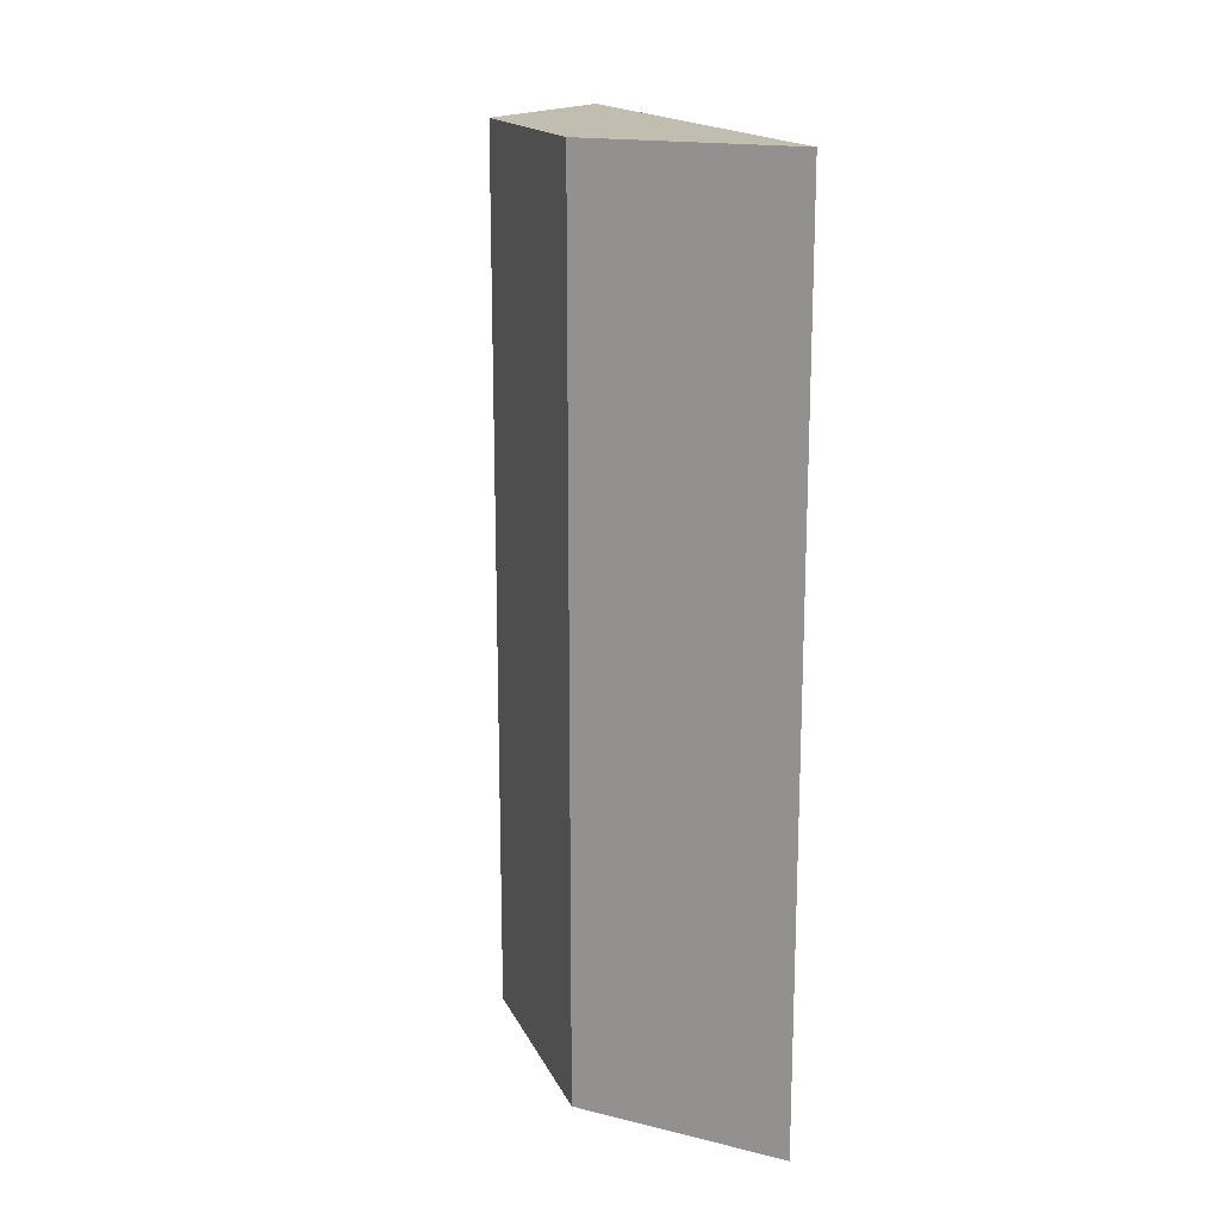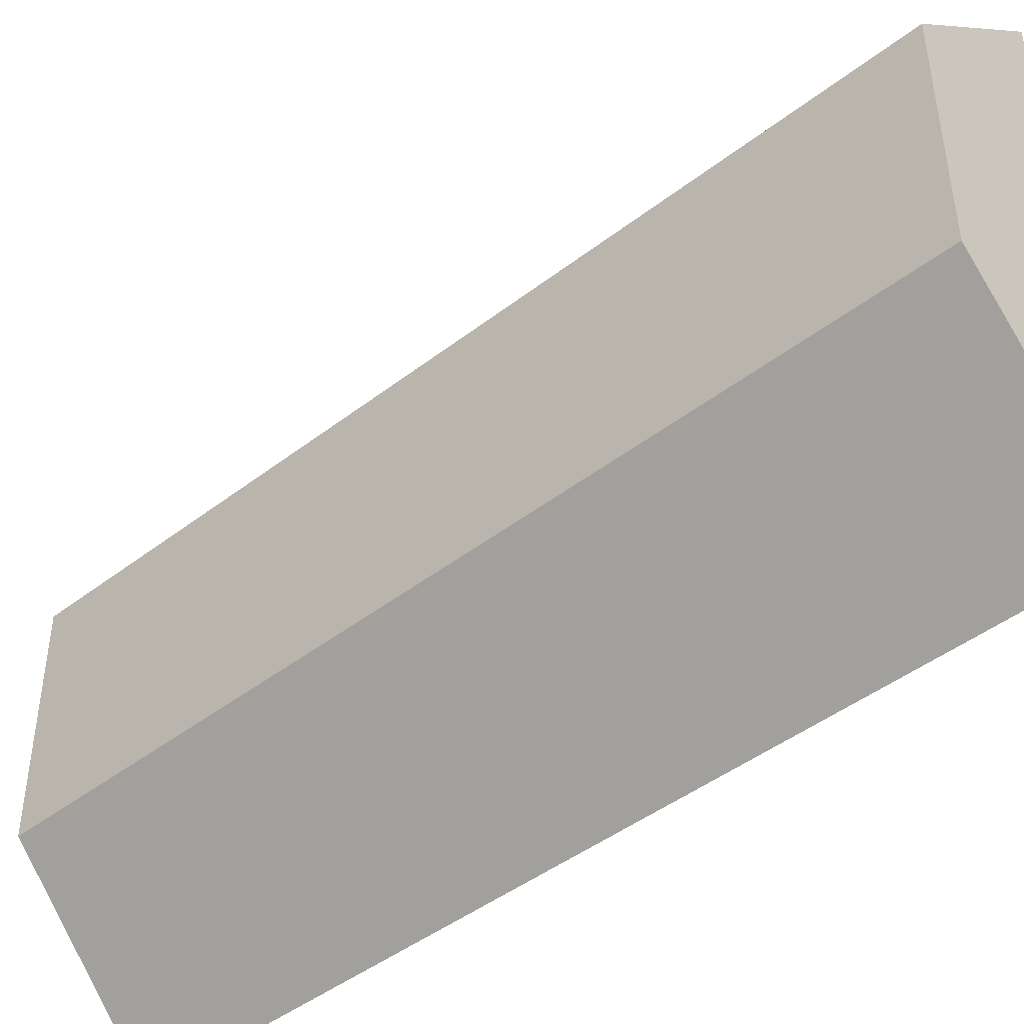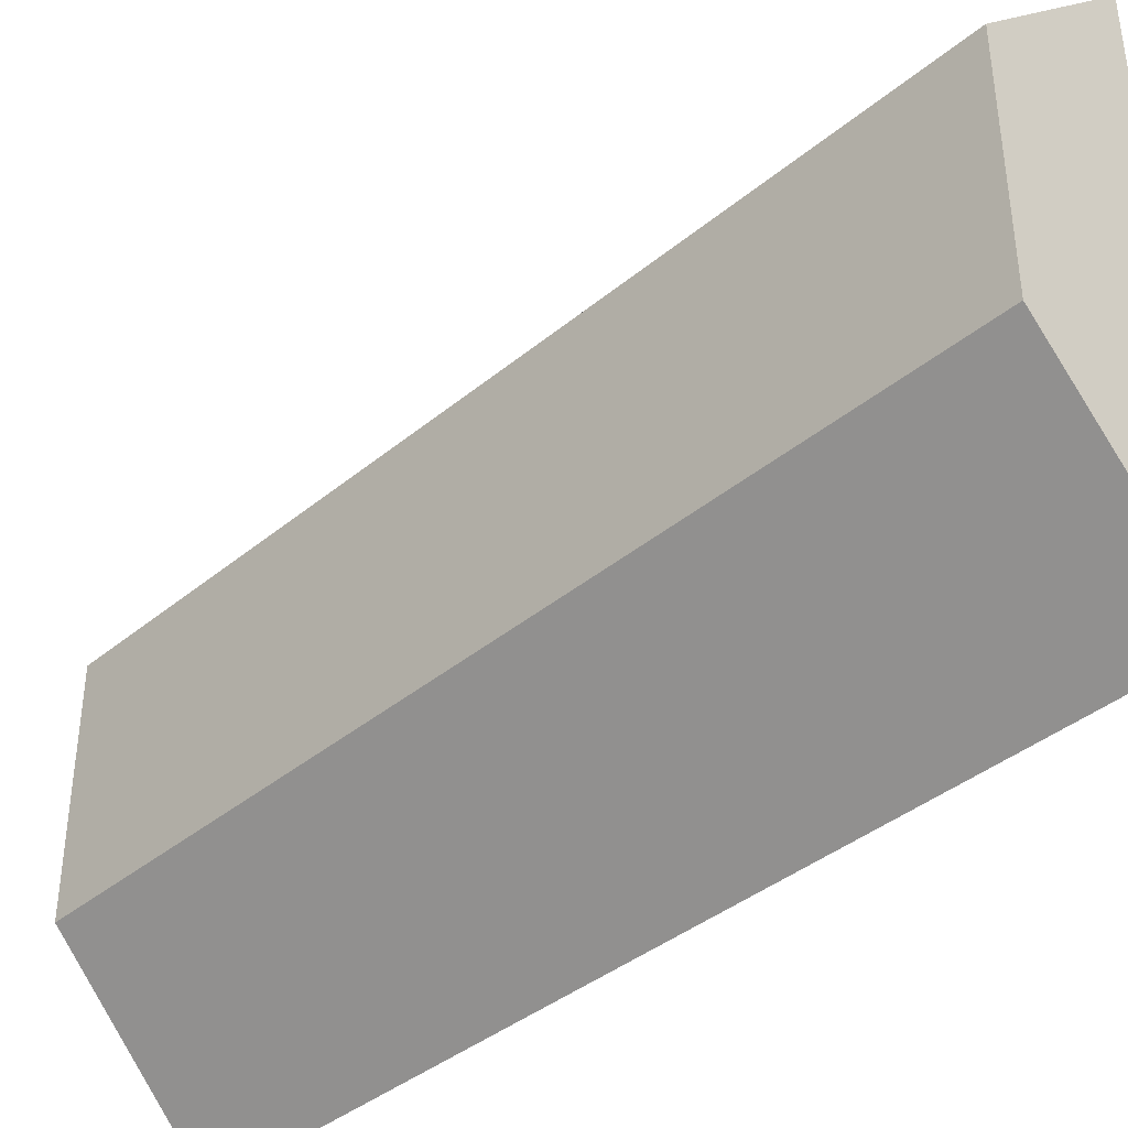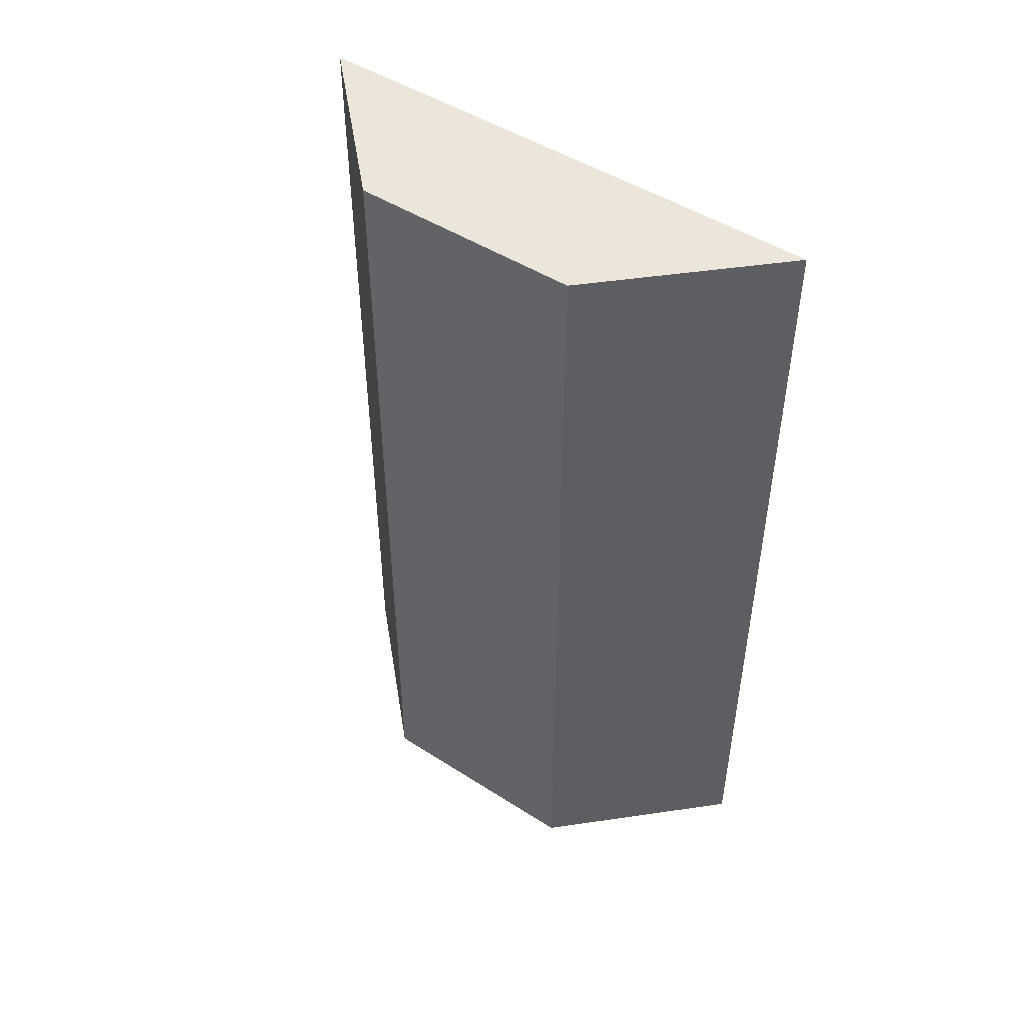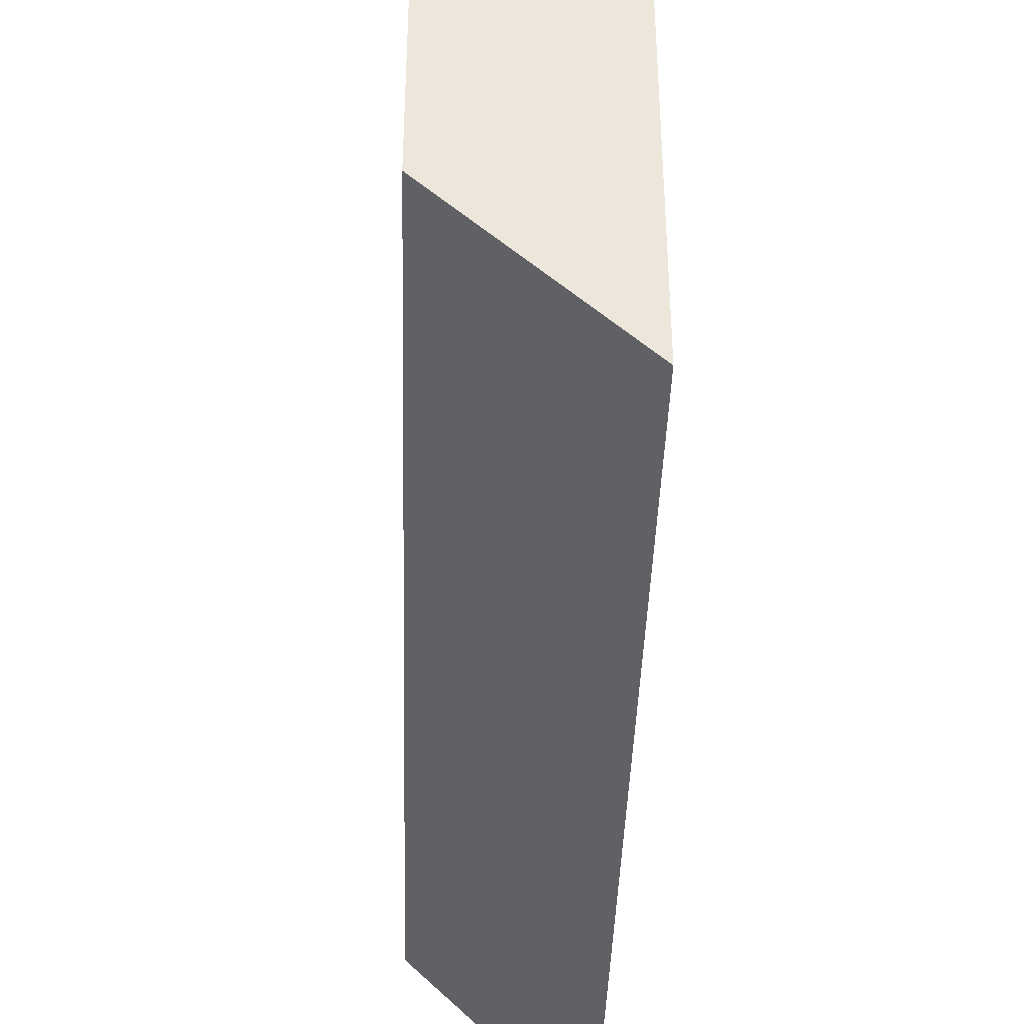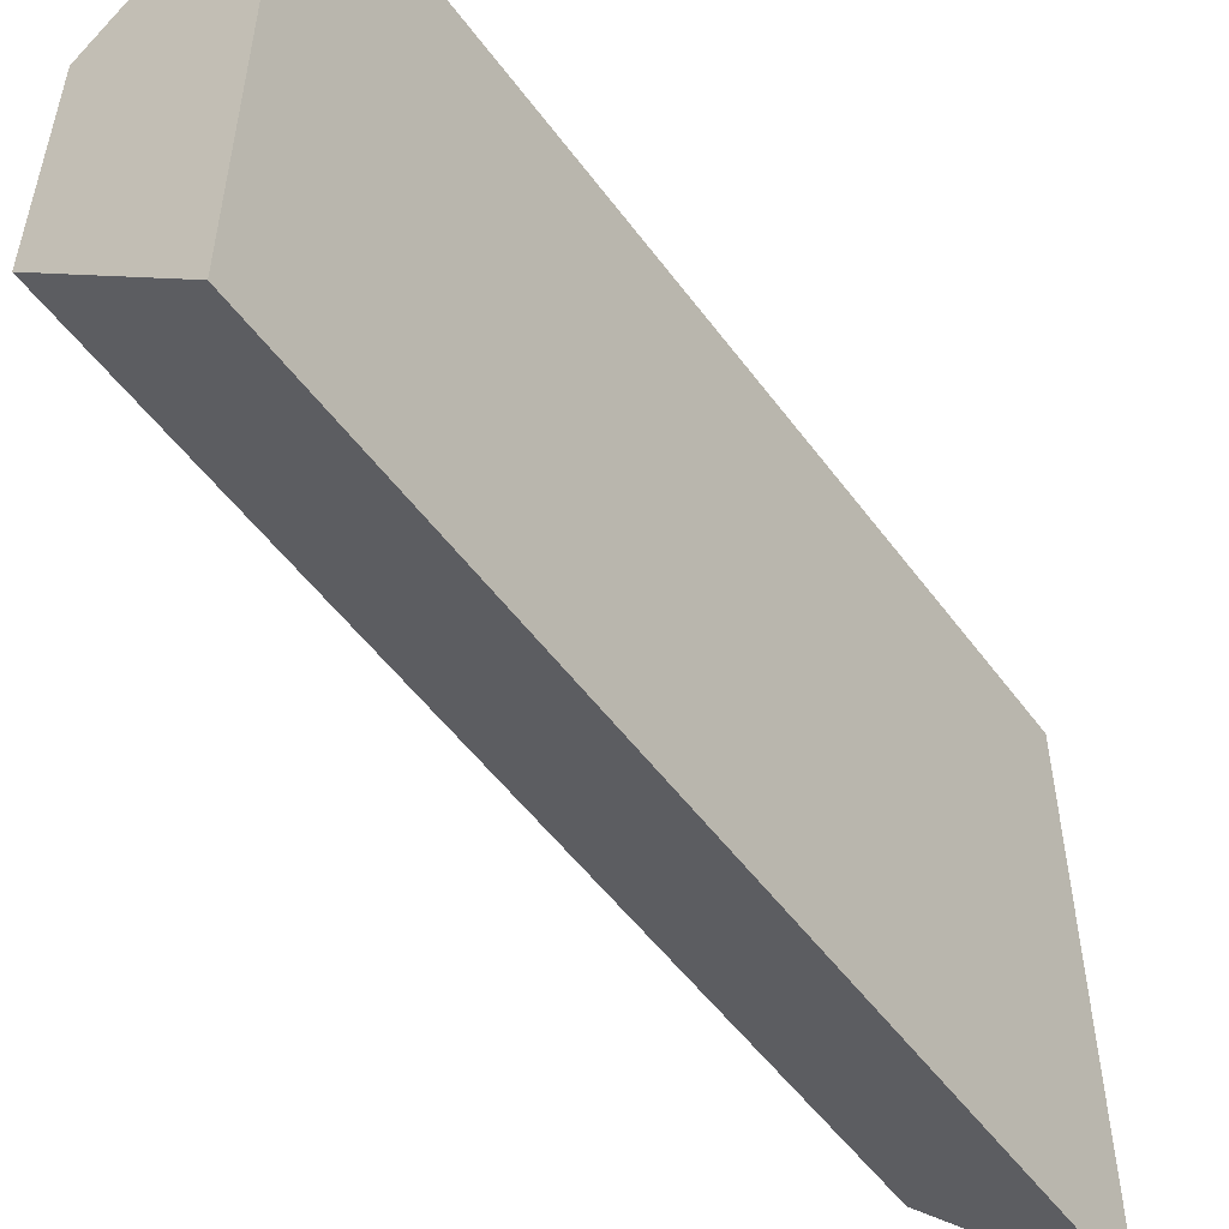
<metadata>
{"format":"obj","ext":"obj","renderer":"f3d","projection":"perspective","resolution":1024,"background":"white","views":[{"elev":16.8,"azim":161.2,"up":"+Y"},{"elev":-45.0,"azim":131.9,"up":"+Z"},{"elev":-39.3,"azim":135.8,"up":"+Z"},{"elev":48.0,"azim":125.7,"up":"+Y"},{"elev":-40.5,"azim":178.4,"up":"+Z"},{"elev":-52.7,"azim":-144.6,"up":"+Z"}]}
</metadata>
<code>
g pb_Mesh385946
v 0 4 2
v -4 4 6
v 0 4 -4
v -4 4 -8
v 0 -19 -4
v -4 -19 -8
v 0 -19 2
v -4 -19 6
v 0 -19 2
v -4 -19 6
v -4 1 6
v 0 1 2
v -4 4 6
v 0 4 2
v -4 -19 6
v -4 -19 -8
v -4 1 -8
v -4 1 6
v -4 4 -8
v -4 4 6
v -4 1 -8
v 0 -19 -4
v 0 1 -4
v -4 -19 -8
v -4 4 -8
v 0 4 -4
v 0 1 -4
v 0 -19 2
v 0 1 2
v 0 -19 -4
v 0 4 -4
v 0 4 2
g pb_Mesh385946_0
f 3 2 1
f 3 4 2
f 7 6 5
f 7 8 6
f 11 10 9
f 11 9 12
f 13 11 12
f 13 12 14
f 17 16 15
f 17 15 18
f 19 17 18
f 19 18 20
f 23 22 21
f 22 24 21
f 26 23 25
f 23 21 25
f 29 28 27
f 28 30 27
f 32 29 31
f 29 27 31

</code>
